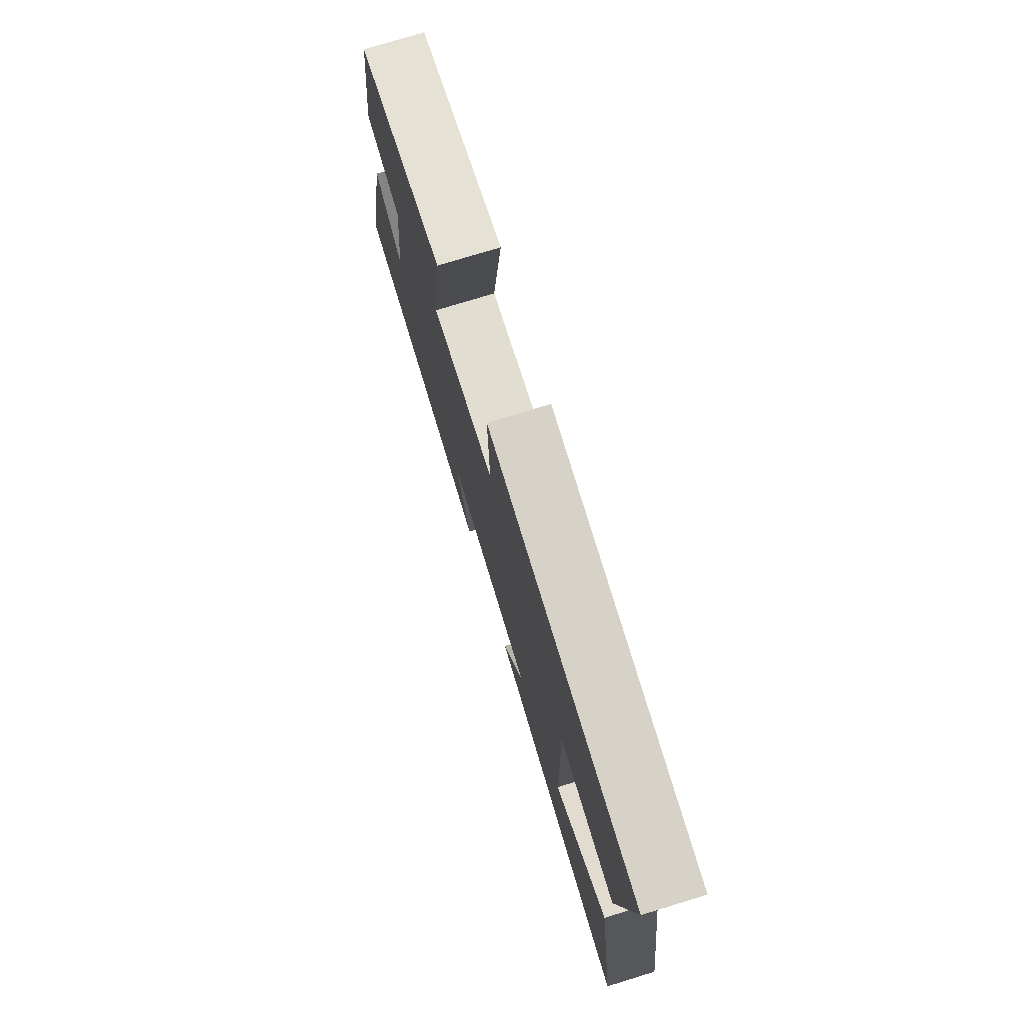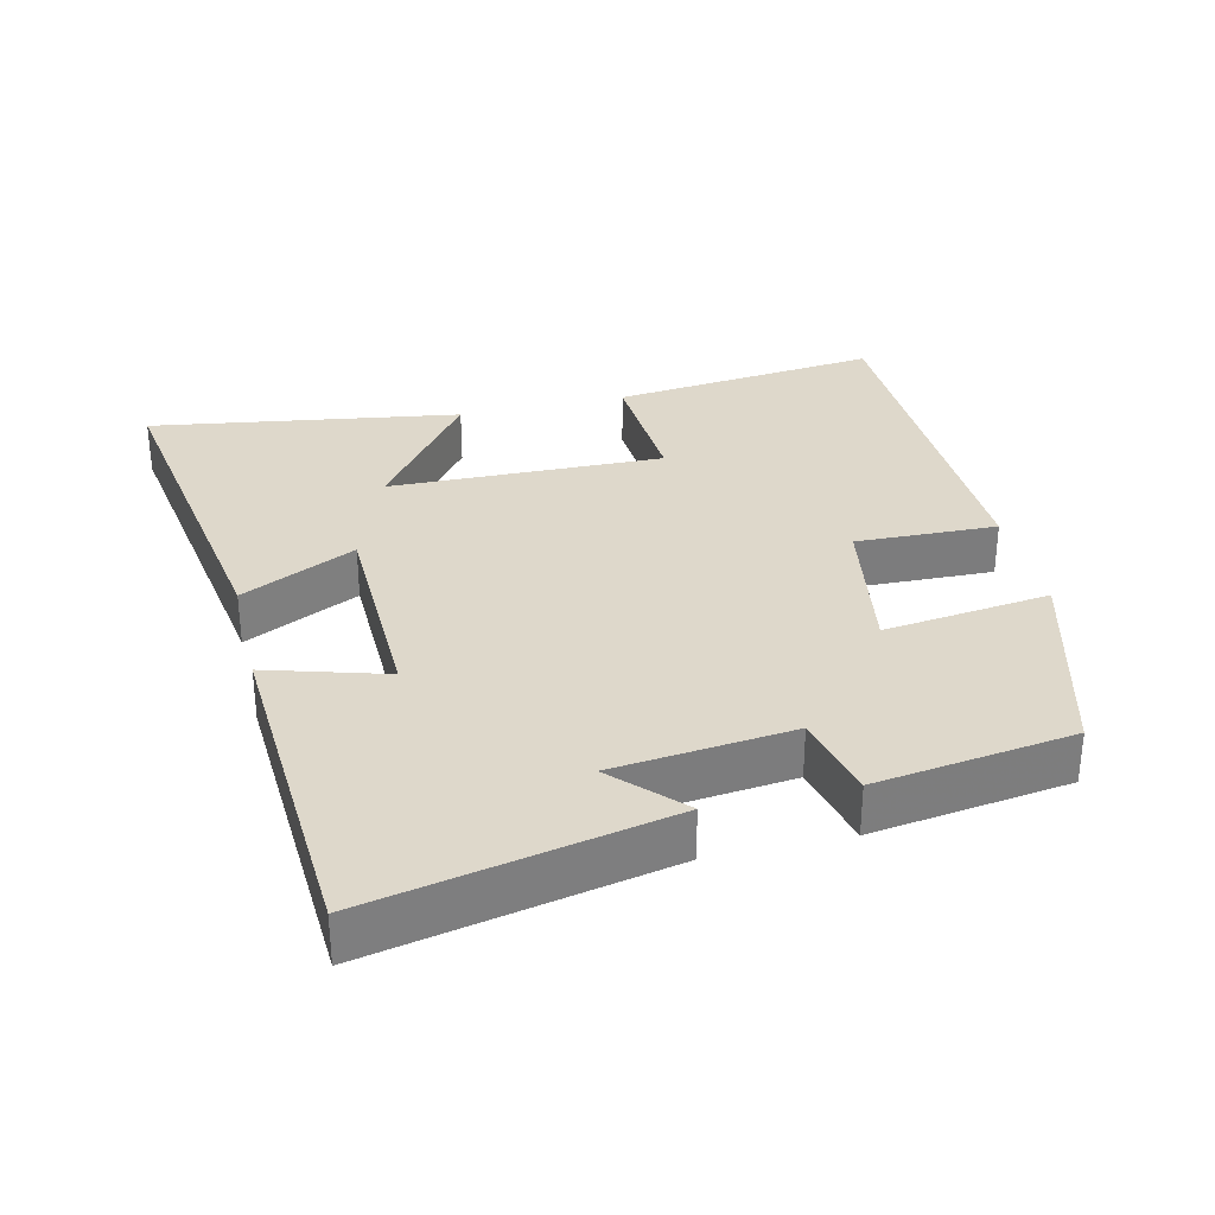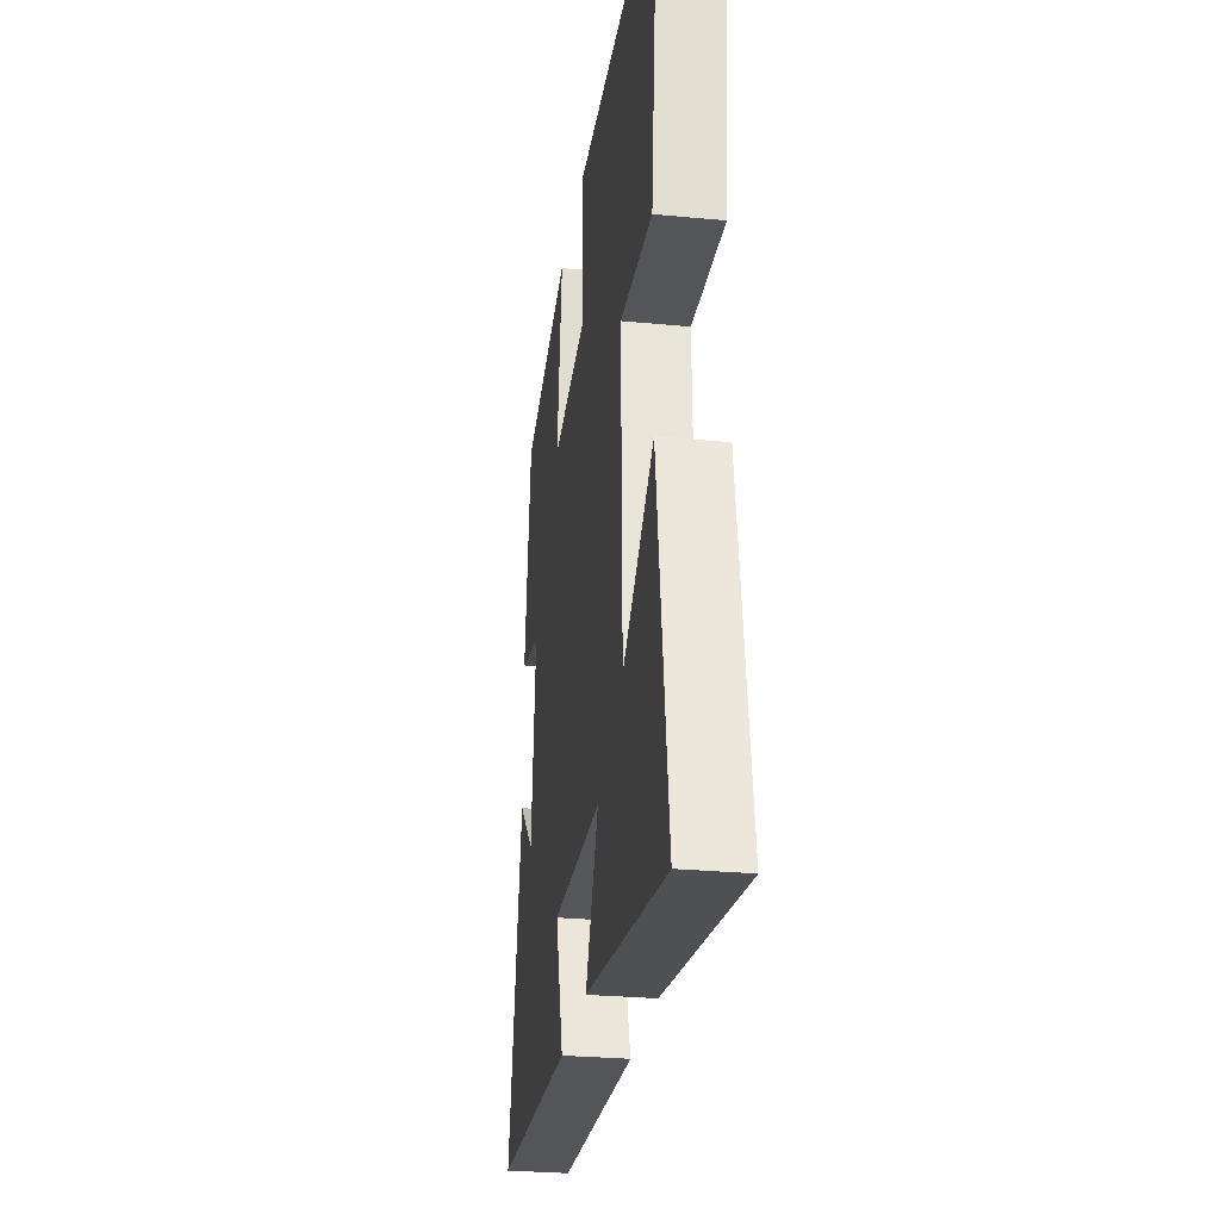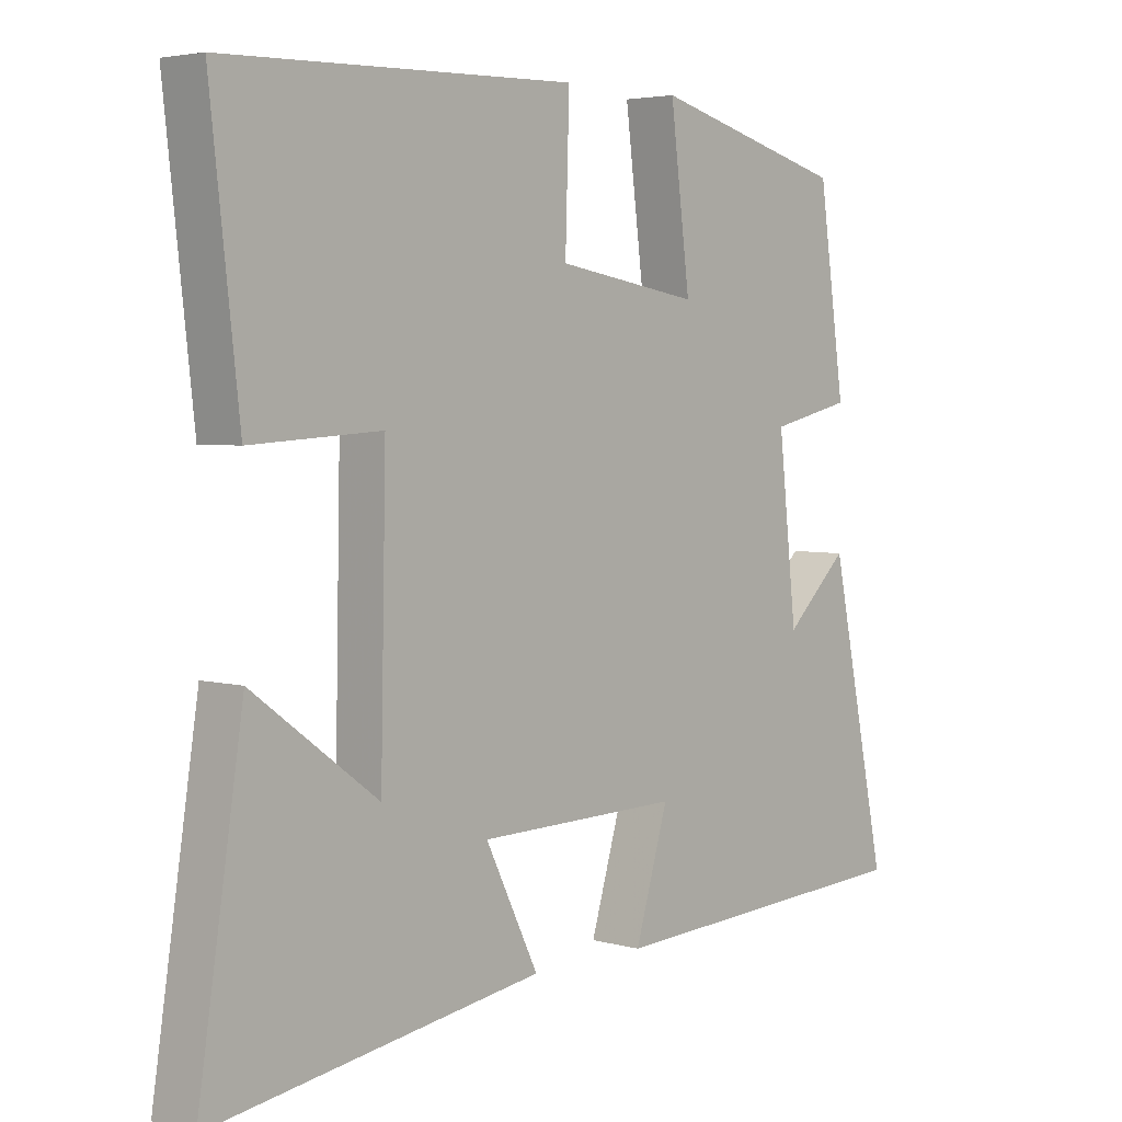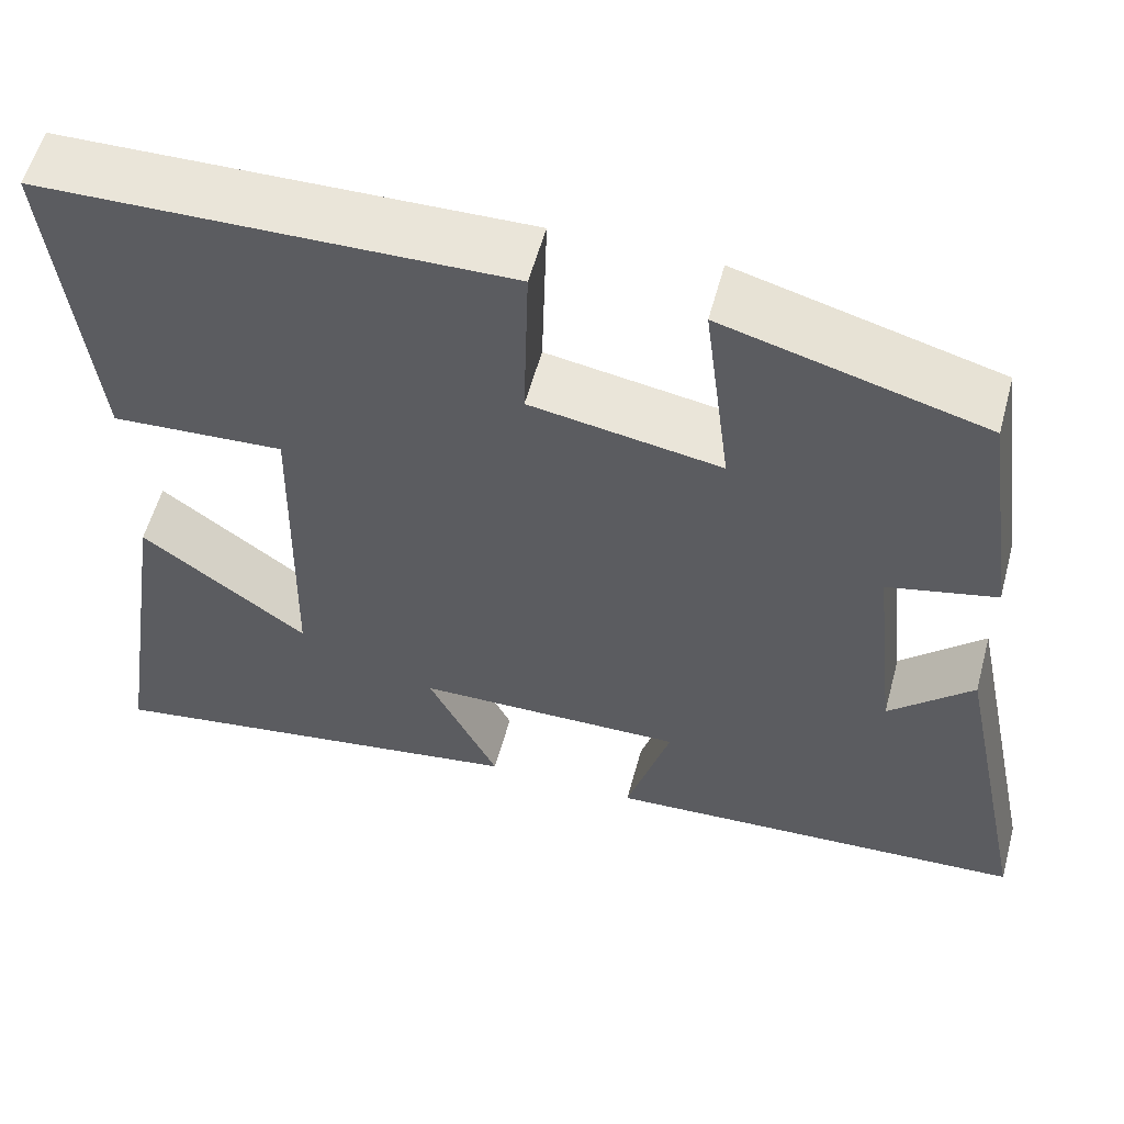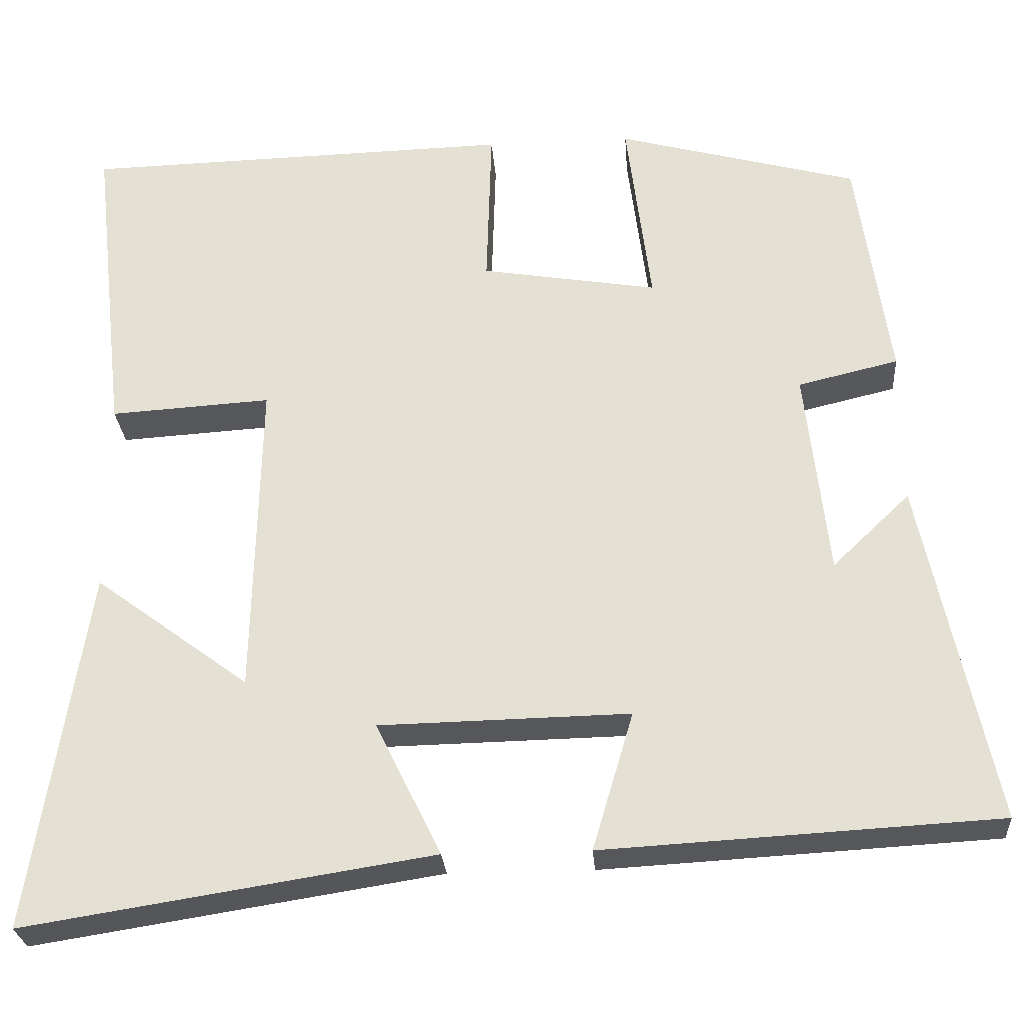
<metadata>
{"format":"obj","ext":"obj","renderer":"f3d","projection":"perspective","resolution":1024,"background":"white","views":[{"elev":76.5,"azim":73.0,"up":"+Z"},{"elev":31.6,"azim":-103.3,"up":"+Y"},{"elev":-28.0,"azim":81.7,"up":"+Z"},{"elev":4.0,"azim":132.2,"up":"+Z"},{"elev":56.8,"azim":-164.9,"up":"+Z"},{"elev":-27.1,"azim":-175.8,"up":"+Z"}]}
</metadata>
<code>
v 0.568 0.07 -0.578
v 0.07 0.07 -0.5
v 0.15 0.07 -0.337
v -0.156 0.07 -0.331
v -0.106 0.07 -0.5
v -0.588 0.07 -0.473
v -0.5 0.07 -0.053
v -0.405 0.07 -0.144
v -0.377 0.07 0.11
v -0.5 0.07 0.139
v -0.46 0.07 0.42
v -0.165 0.07 0.5
v -0.195 0.07 0.263
v 0.021 0.07 0.299
v 0.015 0.07 0.5
v 0.543 0.07 0.487
v 0.5 0.07 0.104
v 0.303 0.07 0.116
v 0.311 0.07 -0.276
v 0.5 0.07 -0.136
v 0.568 0 -0.578
v 0.07 0 -0.5
v 0.15 0 -0.337
v -0.156 0 -0.331
v -0.106 0 -0.5
v -0.588 0 -0.473
v -0.5 0 -0.053
v -0.405 0 -0.144
v -0.377 0 0.11
v -0.5 0 0.139
v -0.46 0 0.42
v -0.165 0 0.5
v -0.195 0 0.263
v 0.021 0 0.299
v 0.015 0 0.5
v 0.543 0 0.487
v 0.5 0 0.104
v 0.303 0 0.116
v 0.311 0 -0.276
v 0.5 0 -0.136
f 19 20 1 2
f 15 16 17 18
f 14 15 18 19
f 13 14 19
f 10 11 12 13
f 9 10 13
f 8 9 13 19
f 5 6 7 8
f 4 5 8
f 3 4 8 19
f 2 3 19
f 22 21 40 39
f 38 37 36 35
f 39 38 35 34
f 39 34 33
f 33 32 31 30
f 33 30 29
f 39 33 29 28
f 28 27 26 25
f 28 25 24
f 39 28 24 23
f 39 23 22
f 1 21 22 2
f 2 22 23 3
f 3 23 24 4
f 4 24 25 5
f 5 25 26 6
f 6 26 27 7
f 7 27 28 8
f 8 28 29 9
f 9 29 30 10
f 10 30 31 11
f 11 31 32 12
f 12 32 33 13
f 13 33 34 14
f 14 34 35 15
f 15 35 36 16
f 16 36 37 17
f 17 37 38 18
f 18 38 39 19
f 19 39 40 20
f 20 40 21 1

</code>
